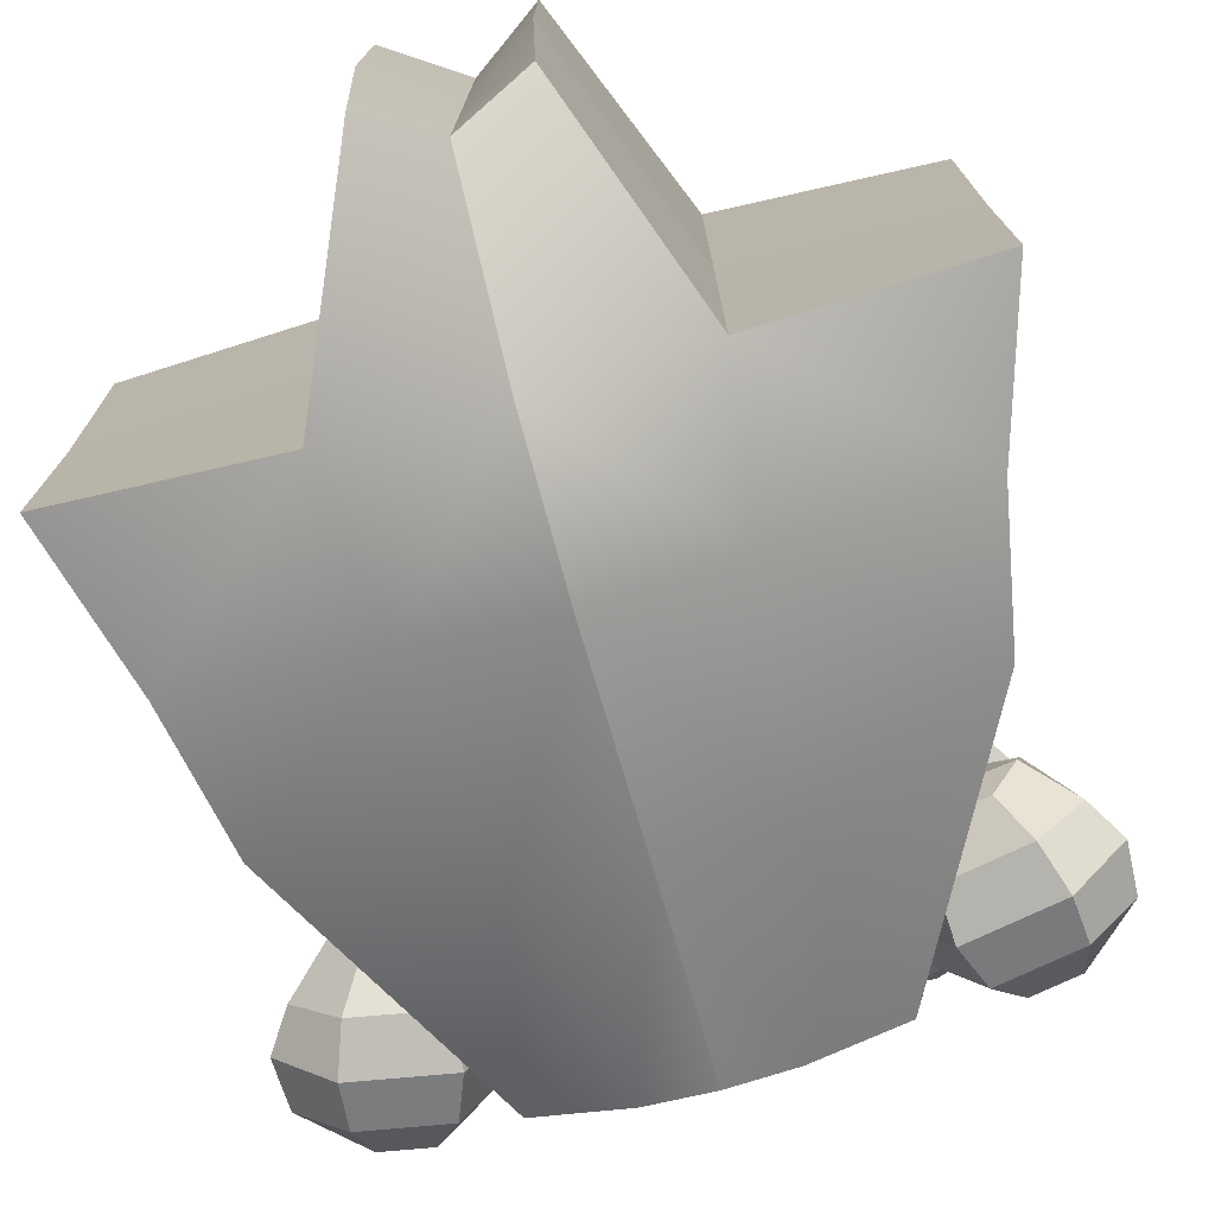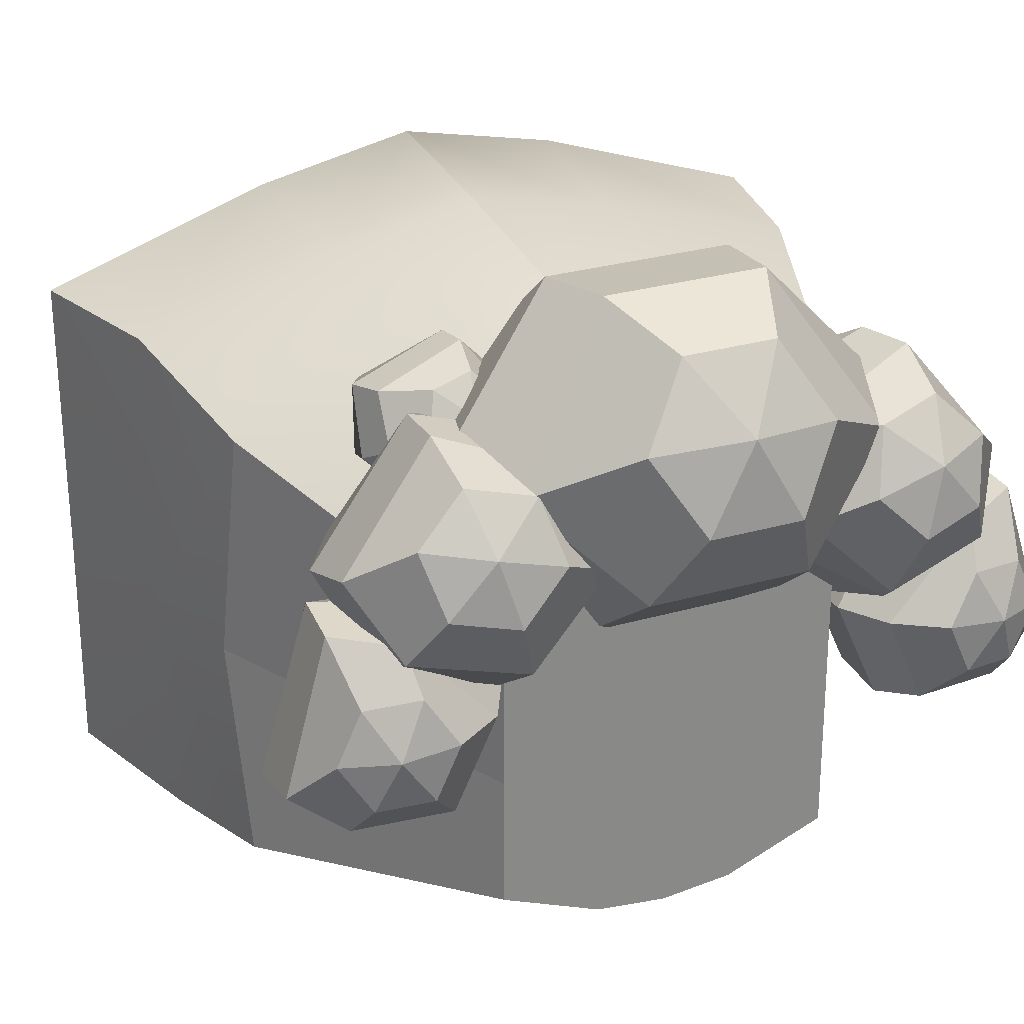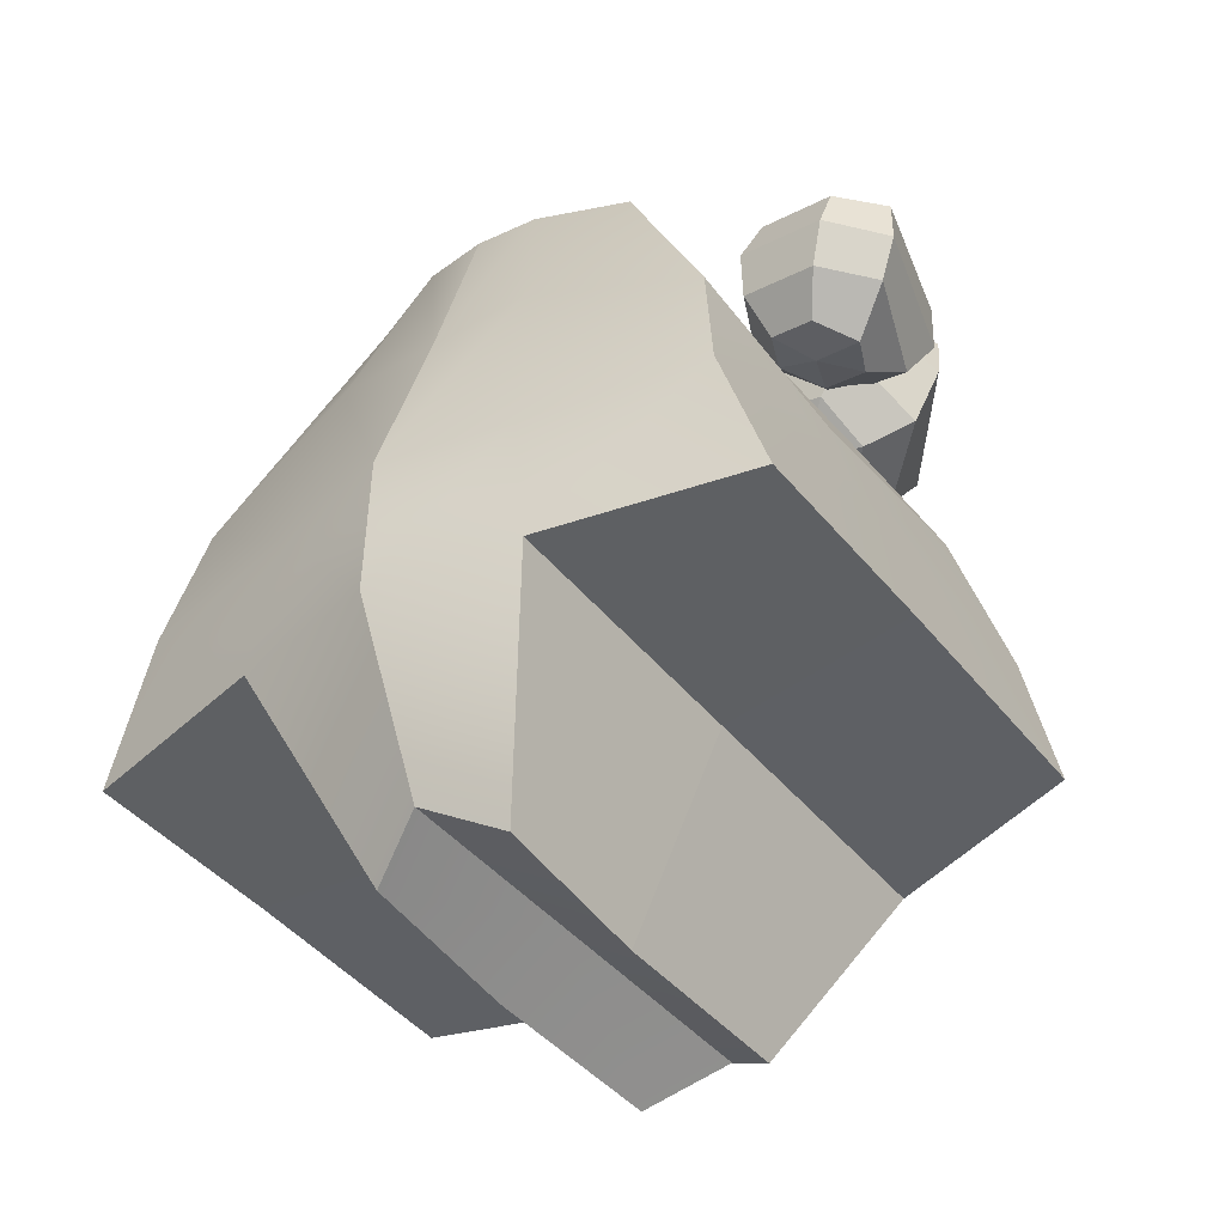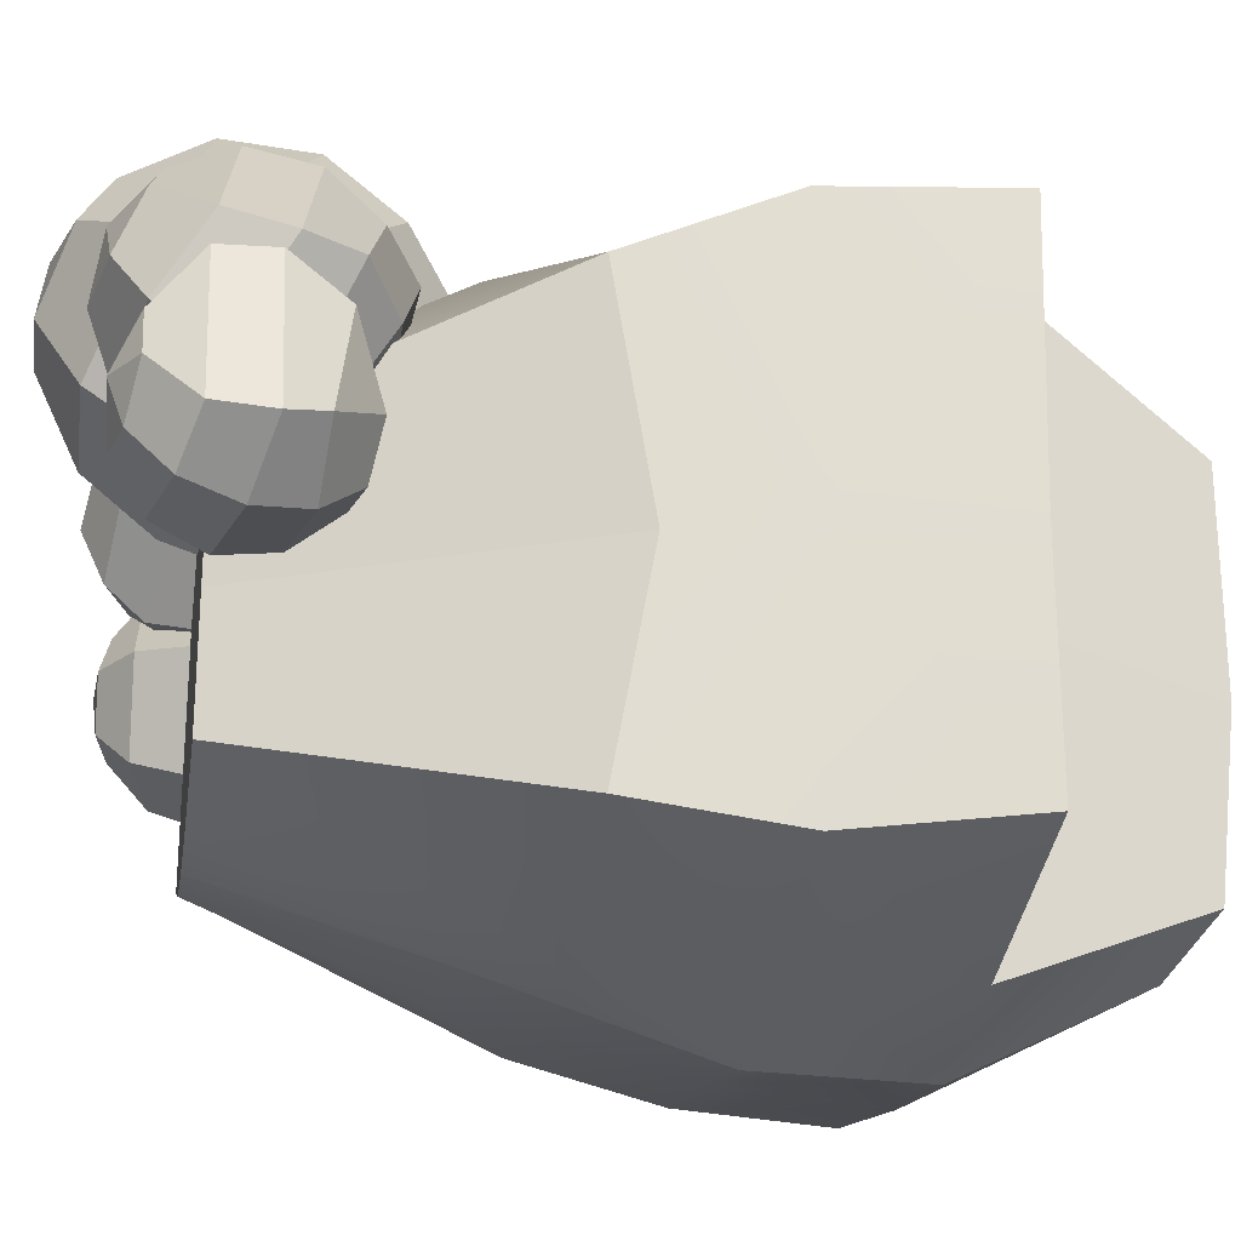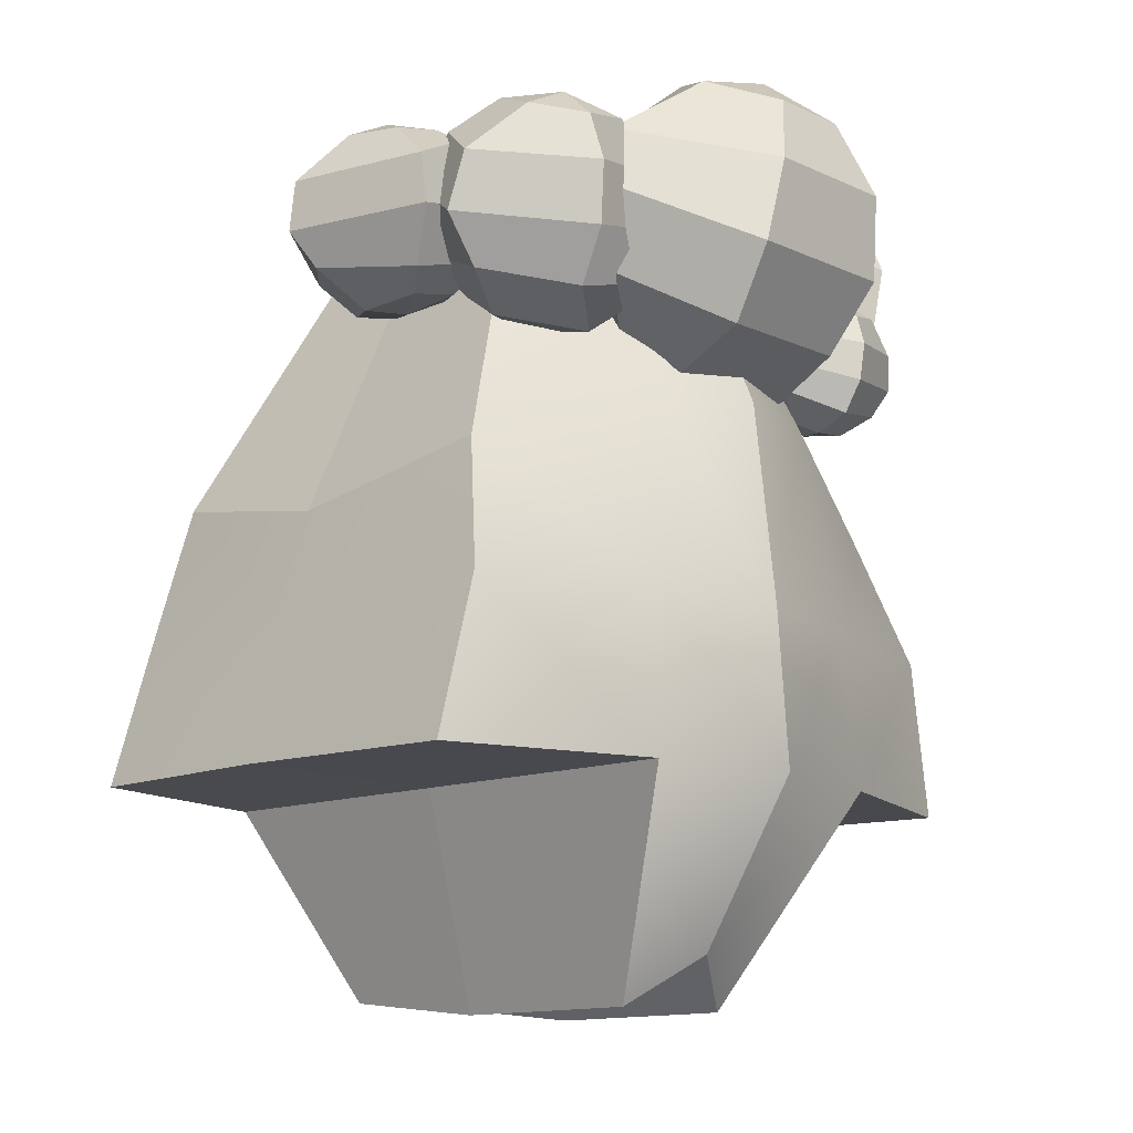
<metadata>
{"format":"obj","ext":"obj","renderer":"f3d","projection":"perspective","resolution":1024,"background":"white","views":[{"elev":-76.2,"azim":15.1,"up":"+Z"},{"elev":27.5,"azim":155.8,"up":"+Z"},{"elev":-42.0,"azim":-144.6,"up":"+Y"},{"elev":-25.2,"azim":-98.8,"up":"+Z"},{"elev":-13.2,"azim":-45.8,"up":"+Y"}]}
</metadata>
<code>
g default1
v 0 0.9982 1.549
v 0 2.962 2.125
v 1.958 2.962 1.627
v 0 5.462 1.438
v 0.9285 5.462 0.8159
v 0 5.462 0
v 0.9285 5.462 0
v 0 5.462 -0.9714
v 0.9285 5.462 -0.7112
v 0 2.962 -1.747
v 1.881 2.962 -1.349
v 0 0.9982 -1.248
v 0 0.9982 0
v 1.958 2.962 0
v 0 1.997 2.196
v 2.173 1.997 1.574
v 2.173 2.038 0
v 2.173 2.038 -1.323
v 0 2.038 -1.77
v 0 4.241 1.974
v 1.73 3.814 1.352
v 1.778 3.603 0
v 1.73 3.814 -1.179
v 0 4.241 -1.333
v 0.4121 0.6941 1.268
v 0.9035 1.997 2.006
v 0.8141 2.962 1.954
v 0.6445 4.241 1.803
v 0.3861 5.462 1.267
v 0.3861 5.462 0
v 0.3861 5.462 -0.9303
v 0.6445 4.241 -1.333
v 0.7821 2.962 -1.556
v 0.9035 2.038 -1.611
v 0.4121 0.8074 -1.015
v 0.4121 0.6941 0.00154
v 0.9035 2.017 0.1465
v 1.229 4.879 0.8082
v 0.8798 4.903 0.7408
v 0.6225 4.863 0.9909
v 0.7091 4.714 1.321
v 0.9321 4.555 1.549
v 1.316 4.664 1.132
v 1.458 5.103 0.7294
v 0.8564 5.257 0.6083
v 0.4092 5.151 1.043
v 0.5102 4.901 1.787
v 1.165 4.737 1.72
v 1.612 4.843 1.285
v 1.584 5.452 0.8019
v 1.059 5.691 0.7392
v 0.3732 5.507 1.164
v 0.5512 5.207 1.806
v 1.246 5.029 1.945
v 1.812 5.142 1.267
v 1.572 5.768 1.009
v 0.9695 5.899 0.8888
v 0.5233 5.816 1.322
v 0.6706 5.552 1.781
v 1.279 5.402 1.999
v 1.781 5.498 1.372
v 1.424 5.943 1.296
v 1.076 6.032 1.226
v 0.8182 5.971 1.477
v 0.9072 5.821 1.798
v 1.254 5.732 1.868
v 1.513 5.793 1.617
v 0.9536 4.664 1.024
v 1.181 5.971 1.584
v 1.211 4.457 1.525
v 1.051 4.472 1.378
v 0.8365 4.447 1.426
v 0.7762 4.355 1.626
v 0.8194 4.258 1.816
v 1.153 4.325 1.721
v 1.356 4.593 1.557
v 1.081 4.688 1.302
v 0.7087 4.623 1.385
v 0.5232 4.47 1.805
v 0.8861 4.37 1.98
v 1.258 4.434 1.896
v 1.398 4.807 1.635
v 1.144 4.953 1.434
v 0.6512 4.841 1.437
v 0.5388 4.657 1.828
v 0.8561 4.548 2.123
v 1.368 4.618 1.951
v 1.326 5 1.739
v 1.05 5.08 1.484
v 0.6787 5.03 1.567
v 0.6089 4.868 1.853
v 0.8562 4.776 2.162
v 1.318 4.835 1.995
v 1.157 5.108 1.841
v 0.9979 5.162 1.694
v 0.7831 5.125 1.742
v 0.7269 5.033 1.938
v 0.8855 4.978 2.085
v 1.1 5.016 2.037
v 0.9984 4.325 1.549
v 0.9377 5.125 1.914
v 0.25 4.691 0.9873
v -0.25 4.691 0.9873
v -0.5 4.525 1.388
v -0.4547 4.36 1.788
v 0.4547 4.36 1.788
v 0.5 4.525 1.388
v 0.1146 5.171 0.5673
v -0.1146 5.171 0.5673
v -1.02 4.864 1.763
v -0.433 4.578 2.221
v 0.433 4.578 2.221
v 1.02 4.864 1.763
v 0.5 5.656 0.9172
v -0.5 5.656 0.9172
v -1.135 5.326 1.894
v -0.5 4.996 2.518
v 0.5 4.996 2.518
v 1.135 5.326 1.894
v 0.433 6.051 1.215
v -0.433 6.051 1.215
v -0.9934 5.765 1.758
v -0.433 5.502 2.602
v 0.433 5.502 2.602
v 0.9934 5.765 1.758
v 0.25 6.292 1.648
v -0.25 6.292 1.648
v -0.5 6.127 2.048
v -0.25 5.962 2.448
v 0.25 5.962 2.448
v 0.5 6.127 2.048
v 0 4.27 1.337
v 0 6.25 2.099
v -1.273 4.879 0.8082
v -0.9225 4.903 0.7408
v -0.8991 5.257 0.6083
v -1.501 5.103 0.7294
v -0.6653 4.863 0.9909
v -0.4519 5.151 1.043
v -0.7518 4.714 1.321
v -0.5529 4.901 1.787
v -0.9748 4.555 1.549
v -1.208 4.737 1.72
v -1.359 4.664 1.132
v -1.655 4.843 1.285
v -1.101 5.691 0.7392
v -1.627 5.452 0.8019
v -0.4159 5.507 1.164
v -0.5939 5.207 1.806
v -1.288 5.029 1.945
v -1.855 5.142 1.267
v -1.012 5.899 0.8888
v -1.615 5.768 1.009
v -0.566 5.816 1.322
v -0.7133 5.552 1.781
v -1.322 5.402 1.999
v -1.823 5.498 1.372
v -1.119 6.032 1.226
v -1.466 5.943 1.296
v -0.8609 5.971 1.477
v -0.9499 5.821 1.798
v -1.297 5.732 1.868
v -1.555 5.793 1.617
v -0.9963 4.664 1.024
v -1.223 5.971 1.584
v -1.591 4.808 0.1969
v -1.295 4.871 0.2224
v -1.221 5.129 0.0489
v -1.733 5.021 0.004719
v -1.165 4.941 0.5084
v -0.9958 5.138 0.5443
v -1.331 4.884 0.7689
v -1.284 5.04 0.9956
v -1.627 4.821 0.7434
v -1.796 4.899 0.9514
v -1.757 4.751 0.4574
v -2.021 4.987 0.3119
v -1.241 5.44 0.002638
v -1.833 5.315 -0.04838
v -0.9809 5.451 0.5747
v -1.313 5.337 1.096
v -1.905 5.212 1.138
v -2.165 5.201 0.2263
v -1.35 5.72 0.09599
v -1.862 5.612 0.0518
v -1.125 5.73 0.5914
v -1.594 5.697 1.074
v -1.925 5.523 1.116
v -2.15 5.514 0.2557
v -1.518 5.895 0.3039
v -1.814 5.833 0.2784
v -1.388 5.901 0.59
v -1.555 5.844 0.8505
v -1.85 5.781 0.825
v -1.98 5.776 0.5389
v -1.444 4.799 0.4766
v -1.702 5.917 0.5708
v 0 0.9982 1.549
v 0 2.962 2.125
v -1.958 2.962 1.627
v 0 5.462 1.438
v -0.9285 5.462 0.8159
v 0 5.462 0
v -0.9285 5.462 0
v 0 5.462 -0.9714
v -0.9285 5.462 -0.7112
v 0 2.962 -1.747
v -1.881 2.962 -1.349
v 0 0.9982 -1.248
v 0 0.9982 0
v -1.958 2.962 0
v 0 1.997 2.196
v -2.173 1.997 1.574
v -2.173 2.038 0
v -2.173 2.038 -1.323
v 0 2.038 -1.77
v 0 4.241 1.974
v -1.73 3.814 1.352
v -1.778 3.603 0
v -1.73 3.814 -1.179
v 0 4.241 -1.333
v -0.4121 0.6941 1.268
v -0.9035 1.997 2.006
v -0.8141 2.962 1.954
v -0.6445 4.241 1.803
v -0.3861 5.462 1.267
v -0.3861 5.462 0
v -0.3861 5.462 -0.9303
v -0.6445 4.241 -1.333
v -0.7821 2.962 -1.556
v -0.9035 2.038 -1.611
v -0.4121 0.8074 -1.015
v -0.4121 0.6941 0.00154
v -0.9035 2.017 0.1465
v 1.548 4.808 0.1969
v 1.252 4.871 0.2224
v 1.123 4.941 0.5084
v 1.289 4.884 0.7689
v 1.585 4.821 0.7434
v 1.715 4.751 0.4574
v 1.691 5.021 0.004719
v 1.178 5.129 0.0489
v 0.9531 5.138 0.5443
v 1.241 5.04 0.9956
v 1.753 4.899 0.9514
v 1.978 4.987 0.3119
v 1.79 5.315 -0.04838
v 1.198 5.44 0.002638
v 0.9382 5.451 0.5747
v 1.27 5.337 1.096
v 1.862 5.212 1.138
v 2.122 5.201 0.2263
v 1.819 5.612 0.0518
v 1.307 5.72 0.09599
v 1.082 5.73 0.5914
v 1.551 5.697 1.074
v 1.882 5.523 1.116
v 2.107 5.514 0.2557
v 1.772 5.833 0.2784
v 1.476 5.895 0.3039
v 1.346 5.901 0.59
v 1.512 5.844 0.8505
v 1.808 5.781 0.825
v 1.938 5.776 0.5389
v 1.401 4.799 0.4766
v 1.659 5.917 0.5708
g Body
f 8 31 24
f 24 31 32
f 24 32 10
f 10 32 33
f 27 28 2
f 2 28 20
f 26 27 15
f 15 27 2
f 10 33 19
f 19 33 34
f 12 35 13
f 13 35 36
f 1 13 25
f 25 13 36
f 17 18 14
f 14 18 11
f 17 14 16
f 16 14 3
f 25 26 1
f 1 26 15
f 19 34 12
f 12 34 35
f 27 26 3
f 3 26 16
f 33 11 34
f 34 11 18
f 17 37 18
f 18 37 34
f 36 35 37
f 37 35 34
f 17 16 37
f 37 16 26
f 36 37 25
f 25 37 26
f 20 28 4
f 4 28 29
f 4 29 6
f 6 29 30
f 30 31 6
f 6 31 8
f 3 14 21
f 21 14 22
f 11 23 14
f 14 23 22
f 29 28 5
f 5 28 21
f 29 5 30
f 30 5 7
f 31 30 9
f 9 30 7
f 31 9 32
f 32 9 23
f 32 23 33
f 33 23 11
f 28 27 21
f 21 27 3
f 21 22 5
f 5 22 7
f 7 22 9
f 9 22 23
f 39 45 38
f 38 45 44
f 39 40 45
f 45 40 46
f 40 41 46
f 46 41 47
f 41 42 47
f 47 42 48
f 42 43 48
f 48 43 49
f 38 44 43
f 43 44 49
f 45 51 44
f 44 51 50
f 46 52 45
f 45 52 51
f 47 53 46
f 46 53 52
f 48 54 47
f 47 54 53
f 48 49 54
f 54 49 55
f 49 44 55
f 55 44 50
f 50 51 56
f 56 51 57
f 51 52 57
f 57 52 58
f 53 59 52
f 52 59 58
f 54 60 53
f 53 60 59
f 55 61 54
f 54 61 60
f 55 50 61
f 61 50 56
f 57 63 56
f 56 63 62
f 57 58 63
f 63 58 64
f 58 59 64
f 64 59 65
f 59 60 65
f 65 60 66
f 61 67 60
f 60 67 66
f 56 62 61
f 61 62 67
f 39 38 68
f 40 39 68
f 41 40 68
f 42 41 68
f 43 42 68
f 38 43 68
f 62 63 69
f 63 64 69
f 64 65 69
f 65 66 69
f 66 67 69
f 67 62 69
f 71 77 70
f 70 77 76
f 71 72 77
f 77 72 78
f 72 73 78
f 78 73 79
f 73 74 79
f 79 74 80
f 74 75 80
f 80 75 81
f 70 76 75
f 75 76 81
f 77 83 76
f 76 83 82
f 78 84 77
f 77 84 83
f 79 85 78
f 78 85 84
f 80 86 79
f 79 86 85
f 80 81 86
f 86 81 87
f 81 76 87
f 87 76 82
f 82 83 88
f 88 83 89
f 83 84 89
f 89 84 90
f 85 91 84
f 84 91 90
f 86 92 85
f 85 92 91
f 87 93 86
f 86 93 92
f 87 82 93
f 93 82 88
f 89 95 88
f 88 95 94
f 89 90 95
f 95 90 96
f 90 91 96
f 96 91 97
f 91 92 97
f 97 92 98
f 93 99 92
f 92 99 98
f 88 94 93
f 93 94 99
f 71 70 100
f 72 71 100
f 73 72 100
f 74 73 100
f 75 74 100
f 70 75 100
f 94 95 101
f 95 96 101
f 96 97 101
f 97 98 101
f 98 99 101
f 99 94 101
f 102 103 108
f 108 103 109
f 104 110 103
f 103 110 109
f 104 105 110
f 110 105 111
f 105 106 111
f 111 106 112
f 107 113 106
f 106 113 112
f 107 102 113
f 113 102 108
f 108 109 114
f 114 109 115
f 109 110 115
f 115 110 116
f 111 117 110
f 110 117 116
f 111 112 117
f 117 112 118
f 112 113 118
f 118 113 119
f 108 114 113
f 113 114 119
f 114 115 120
f 120 115 121
f 116 122 115
f 115 122 121
f 117 123 116
f 116 123 122
f 117 118 123
f 123 118 124
f 118 119 124
f 124 119 125
f 119 114 125
f 125 114 120
f 120 121 126
f 126 121 127
f 122 128 121
f 121 128 127
f 122 123 128
f 128 123 129
f 123 124 129
f 129 124 130
f 125 131 124
f 124 131 130
f 125 120 131
f 131 120 126
f 103 102 132
f 104 103 132
f 105 104 132
f 106 105 132
f 107 106 132
f 102 107 132
f 126 127 133
f 127 128 133
f 128 129 133
f 129 130 133
f 130 131 133
f 131 126 133
f 137 136 134
f 134 136 135
f 135 136 138
f 138 136 139
f 138 139 140
f 140 139 141
f 140 141 142
f 142 141 143
f 142 143 144
f 144 143 145
f 145 137 144
f 144 137 134
f 147 146 137
f 137 146 136
f 146 148 136
f 136 148 139
f 148 149 139
f 139 149 141
f 149 150 141
f 141 150 143
f 143 150 145
f 145 150 151
f 145 151 137
f 137 151 147
f 147 153 146
f 146 153 152
f 146 152 148
f 148 152 154
f 154 155 148
f 148 155 149
f 155 156 149
f 149 156 150
f 156 157 150
f 150 157 151
f 151 157 147
f 147 157 153
f 159 158 153
f 153 158 152
f 152 158 154
f 154 158 160
f 154 160 155
f 155 160 161
f 155 161 156
f 156 161 162
f 162 163 156
f 156 163 157
f 163 159 157
f 157 159 153
f 135 164 134
f 138 164 135
f 140 164 138
f 142 164 140
f 144 164 142
f 134 164 144
f 159 165 158
f 158 165 160
f 160 165 161
f 161 165 162
f 162 165 163
f 163 165 159
f 166 169 167
f 167 169 168
f 167 168 170
f 170 168 171
f 170 171 172
f 172 171 173
f 172 173 174
f 174 173 175
f 174 175 176
f 176 175 177
f 176 177 166
f 166 177 169
f 169 179 168
f 168 179 178
f 178 180 168
f 168 180 171
f 171 180 173
f 173 180 181
f 181 182 173
f 173 182 175
f 175 182 177
f 177 182 183
f 177 183 169
f 169 183 179
f 179 185 178
f 178 185 184
f 178 184 180
f 180 184 186
f 180 186 181
f 181 186 187
f 181 187 182
f 182 187 188
f 188 189 182
f 182 189 183
f 183 189 179
f 179 189 185
f 185 191 184
f 184 191 190
f 184 190 186
f 186 190 192
f 192 193 186
f 186 193 187
f 193 194 187
f 187 194 188
f 194 195 188
f 188 195 189
f 195 191 189
f 189 191 185
f 167 196 166
f 170 196 167
f 172 196 170
f 174 196 172
f 176 196 174
f 166 196 176
f 191 197 190
f 190 197 192
f 192 197 193
f 193 197 194
f 194 197 195
f 195 197 191
f 205 221 228
f 228 221 229
f 221 207 229
f 229 207 230
f 217 225 199
f 199 225 224
f 199 224 212
f 212 224 223
f 231 230 216
f 216 230 207
f 233 232 210
f 210 232 209
f 198 222 210
f 210 222 233
f 214 211 215
f 215 211 208
f 200 211 213
f 213 211 214
f 212 223 198
f 198 223 222
f 232 231 209
f 209 231 216
f 213 223 200
f 200 223 224
f 215 208 231
f 231 208 230
f 214 215 234
f 234 215 231
f 231 232 234
f 234 232 233
f 223 213 234
f 234 213 214
f 233 222 234
f 234 222 223
f 226 225 201
f 201 225 217
f 227 226 203
f 203 226 201
f 205 228 203
f 203 228 227
f 219 211 218
f 218 211 200
f 219 220 211
f 211 220 208
f 218 225 202
f 202 225 226
f 204 202 227
f 227 202 226
f 204 227 206
f 206 227 228
f 220 206 229
f 229 206 228
f 208 220 230
f 230 220 229
f 200 224 218
f 218 224 225
f 204 219 202
f 202 219 218
f 204 206 219
f 219 206 220
f 235 236 241
f 241 236 242
f 236 237 242
f 242 237 243
f 237 238 243
f 243 238 244
f 238 239 244
f 244 239 245
f 239 240 245
f 245 240 246
f 240 235 246
f 246 235 241
f 241 242 247
f 247 242 248
f 243 249 242
f 242 249 248
f 243 244 249
f 249 244 250
f 245 251 244
f 244 251 250
f 245 246 251
f 251 246 252
f 246 241 252
f 252 241 247
f 247 248 253
f 253 248 254
f 248 249 254
f 254 249 255
f 249 250 255
f 255 250 256
f 250 251 256
f 256 251 257
f 252 258 251
f 251 258 257
f 252 247 258
f 258 247 253
f 253 254 259
f 259 254 260
f 254 255 260
f 260 255 261
f 256 262 255
f 255 262 261
f 257 263 256
f 256 263 262
f 258 264 257
f 257 264 263
f 253 259 258
f 258 259 264
f 236 235 265
f 237 236 265
f 238 237 265
f 239 238 265
f 240 239 265
f 235 240 265
f 259 260 266
f 260 261 266
f 261 262 266
f 262 263 266
f 263 264 266
f 264 259 266

</code>
